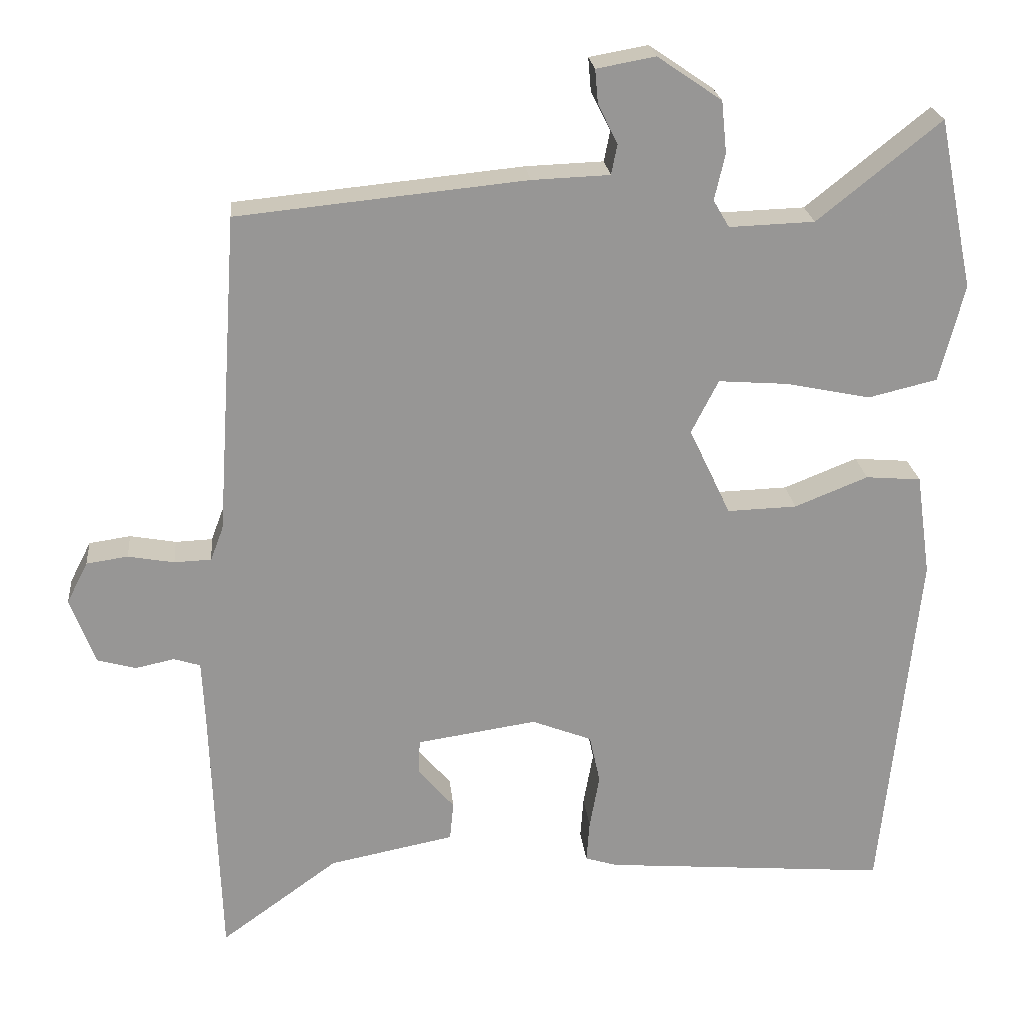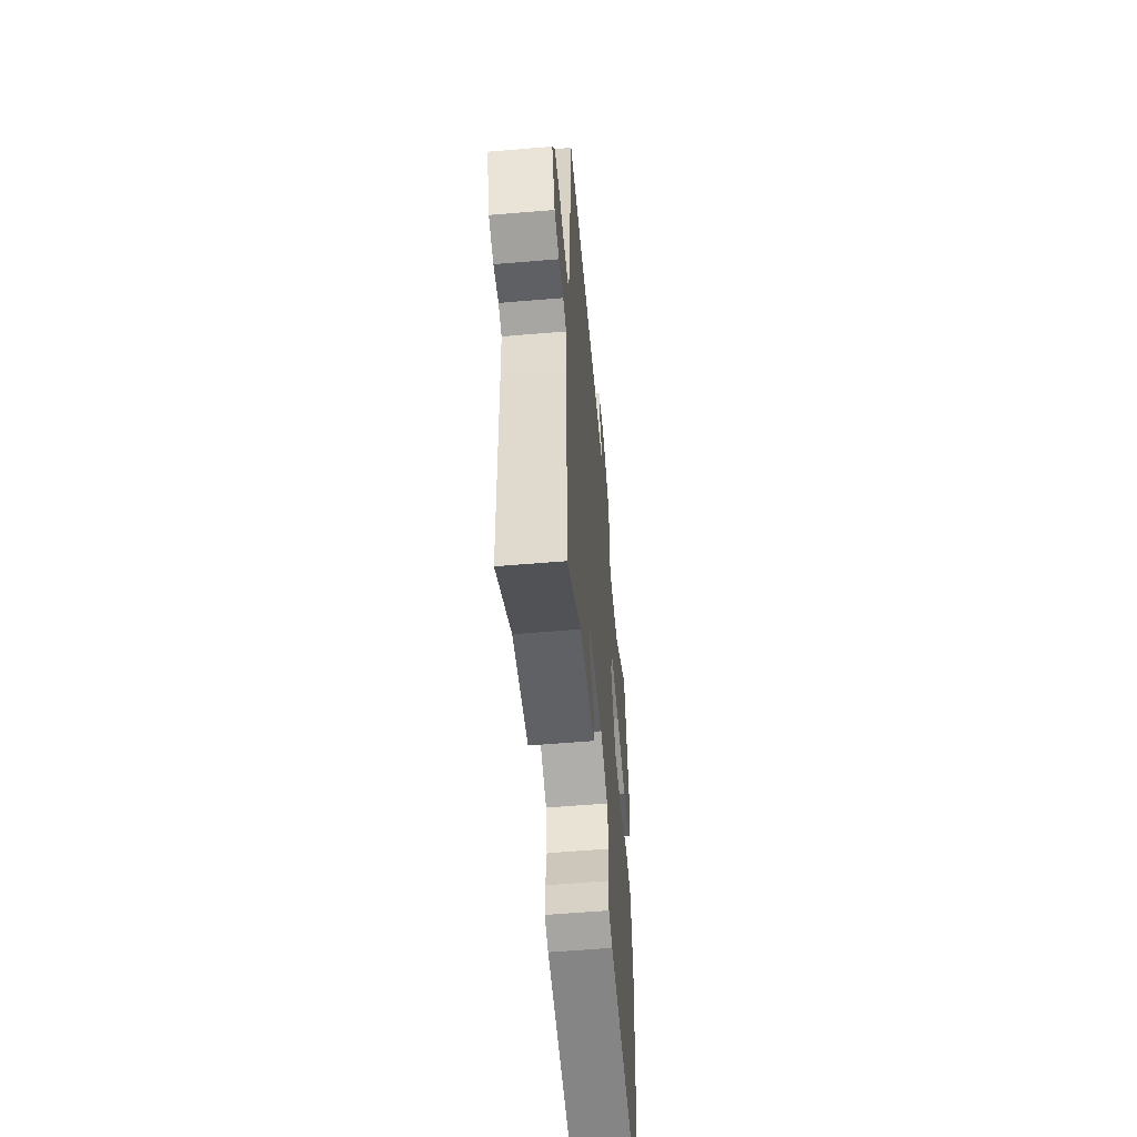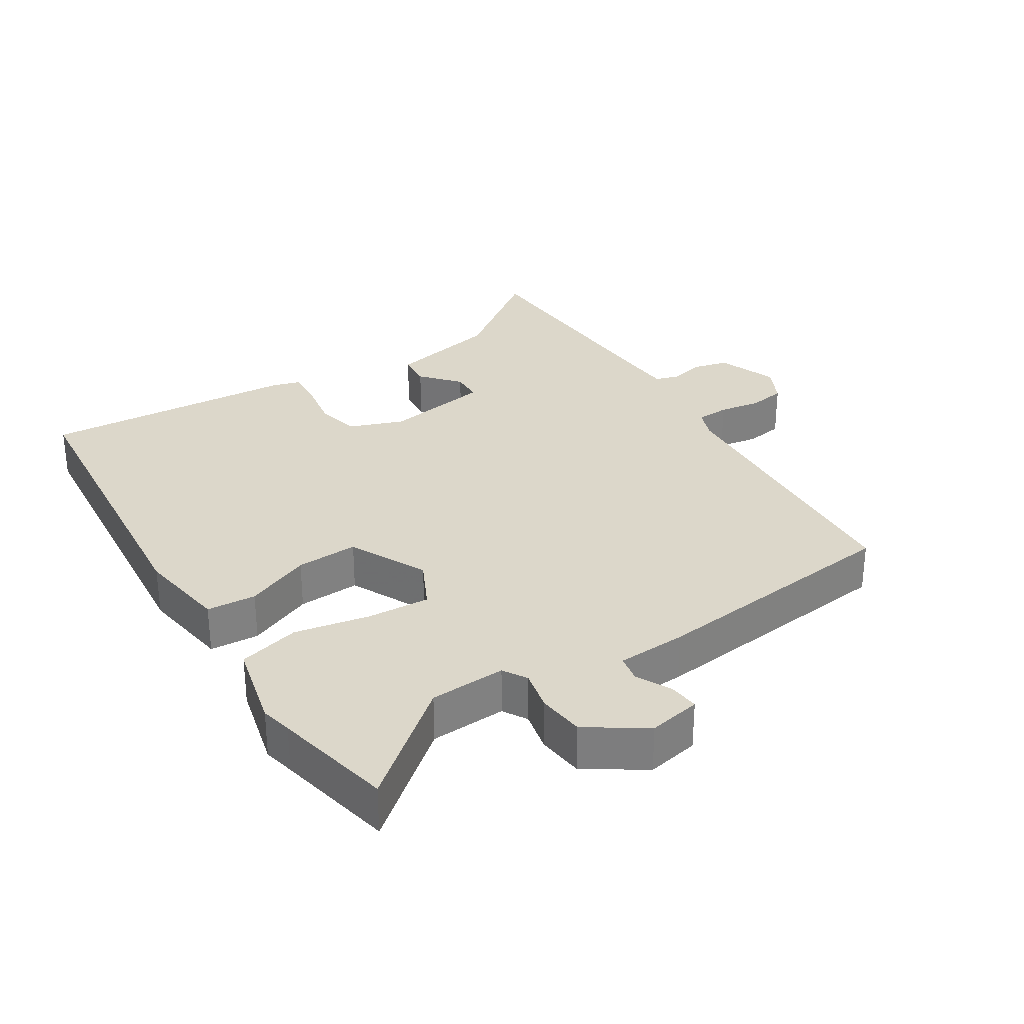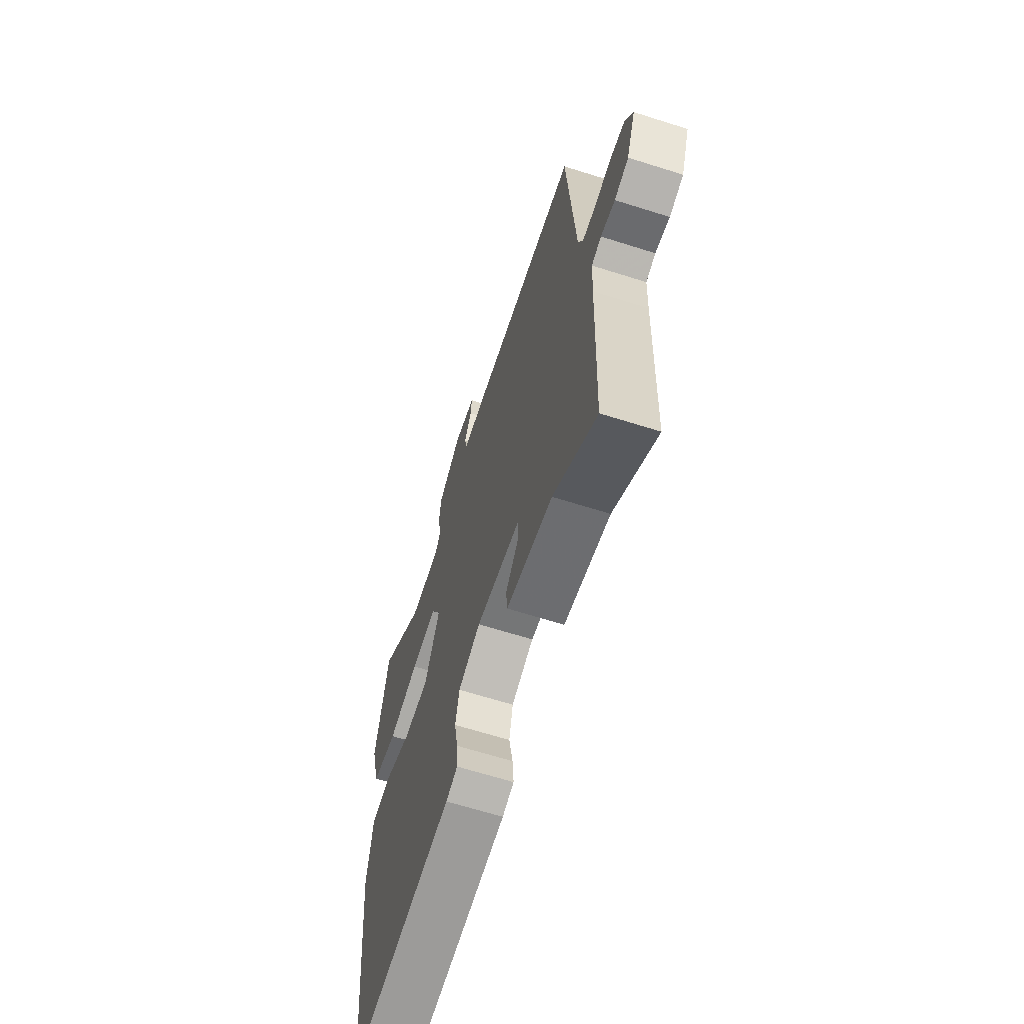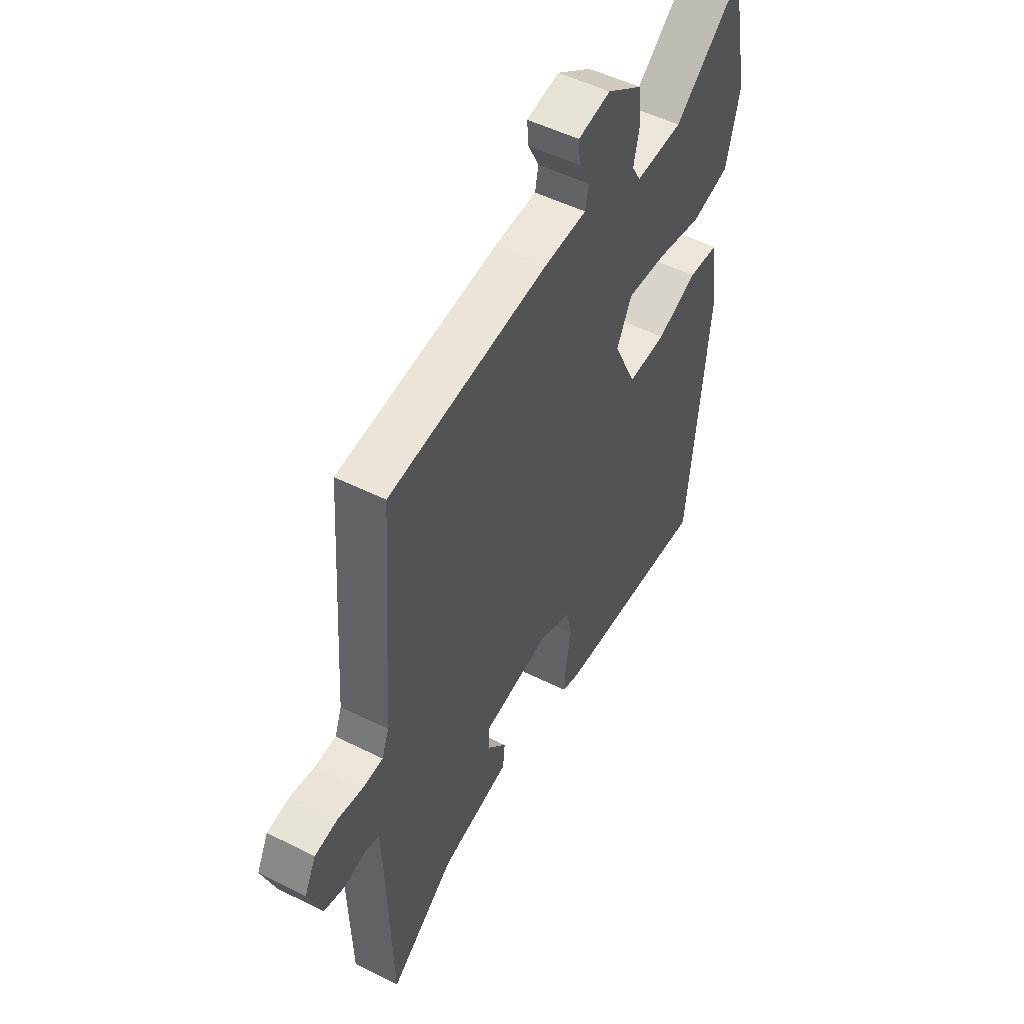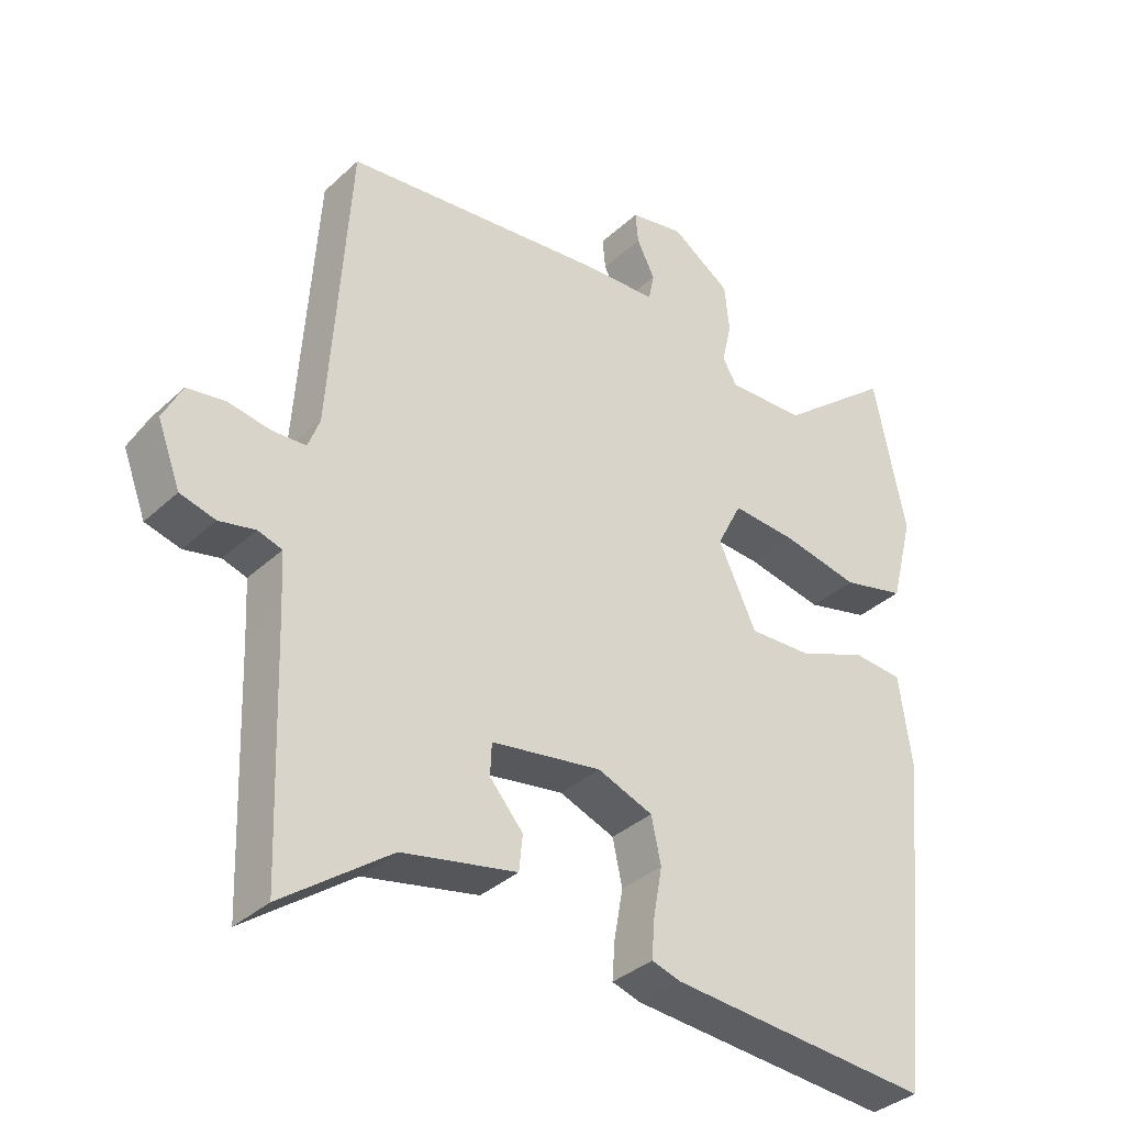
<metadata>
{"format":"obj","ext":"obj","renderer":"f3d","projection":"perspective","resolution":1024,"background":"white","views":[{"elev":22.4,"azim":174.4,"up":"+Z"},{"elev":-57.0,"azim":95.0,"up":"+Z"},{"elev":30.8,"azim":-33.0,"up":"+Y"},{"elev":-65.2,"azim":72.3,"up":"+Z"},{"elev":50.9,"azim":118.7,"up":"+Z"},{"elev":-35.1,"azim":140.5,"up":"+Z"}]}
</metadata>
<code>
v 0.487 0.07 -0.57
v 0.331 0.07 -0.457
v 0.165 0.07 -0.424
v 0.16 0.07 -0.373
v 0.208 0.07 -0.317
v 0.206 0.07 -0.271
v 0.047 0.07 -0.247
v -0.033 0.07 -0.278
v -0.047 0.07 -0.343
v -0.034 0.07 -0.415
v -0.03 0.07 -0.47
v -0.072 0.07 -0.483
v -0.45 0.07 -0.514
v -0.499 0.07 -0.039
v -0.48 0.07 0.096
v -0.407 0.07 0.102
v -0.31 0.07 0.063
v -0.218 0.07 0.06
v -0.163 0.07 0.176
v -0.199 0.07 0.247
v -0.292 0.07 0.24
v -0.403 0.07 0.217
v -0.494 0.07 0.239
v -0.527 0.07 0.368
v -0.517 0.07 0.415
v -0.481 0.07 0.593
v -0.318 0.07 0.462
v -0.205 0.07 0.458
v -0.184 0.07 0.494
v -0.198 0.07 0.555
v -0.191 0.07 0.624
v -0.106 0.07 0.682
v -0.028 0.07 0.668
v -0.032 0.07 0.623
v -0.058 0.07 0.571
v -0.05 0.07 0.531
v 0.053 0.07 0.527
v 0.435 0.07 0.489
v 0.464 0.07 0.063
v 0.481 0.07 0.018
v 0.53 0.07 0.016
v 0.591 0.07 0.027
v 0.646 0.07 0.019
v 0.674 0.07 -0.036
v 0.641 0.07 -0.124
v 0.59 0.07 -0.138
v 0.538 0.07 -0.127
v 0.503 0.07 -0.138
v 0.499 0.07 -0.22
v 0.487 0 -0.57
v 0.331 0 -0.457
v 0.165 0 -0.424
v 0.16 0 -0.373
v 0.208 0 -0.317
v 0.206 0 -0.271
v 0.047 0 -0.247
v -0.033 0 -0.278
v -0.047 0 -0.343
v -0.034 0 -0.415
v -0.03 0 -0.47
v -0.072 0 -0.483
v -0.45 0 -0.514
v -0.499 0 -0.039
v -0.48 0 0.096
v -0.407 0 0.102
v -0.31 0 0.063
v -0.218 0 0.06
v -0.163 0 0.176
v -0.199 0 0.247
v -0.292 0 0.24
v -0.403 0 0.217
v -0.494 0 0.239
v -0.527 0 0.368
v -0.517 0 0.415
v -0.481 0 0.593
v -0.318 0 0.462
v -0.205 0 0.458
v -0.184 0 0.494
v -0.198 0 0.555
v -0.191 0 0.624
v -0.106 0 0.682
v -0.028 0 0.668
v -0.032 0 0.623
v -0.058 0 0.571
v -0.05 0 0.531
v 0.053 0 0.527
v 0.435 0 0.489
v 0.464 0 0.063
v 0.481 0 0.018
v 0.53 0 0.016
v 0.591 0 0.027
v 0.646 0 0.019
v 0.674 0 -0.036
v 0.641 0 -0.124
v 0.59 0 -0.138
v 0.538 0 -0.127
v 0.503 0 -0.138
v 0.499 0 -0.22
f 44 45 46 47
f 44 47 48
f 41 42 43 44
f 40 41 44 48
f 39 40 48 49
f 36 37 38 39
f 32 33 34 35
f 32 35 36
f 29 30 31 32
f 29 32 36
f 28 29 36 39
f 25 26 27
f 21 22 23 24
f 20 21 24 25
f 14 15 16 17
f 14 17 18
f 13 14 18
f 12 13 18 19
f 9 10 11 12
f 2 3 4 5
f 2 5 6
f 1 2 6
f 49 1 6
f 39 49 6 7
f 28 39 7 8
f 20 25 27 28
f 19 20 28
f 19 28 8 9
f 9 12 19
f 96 95 94 93
f 97 96 93
f 93 92 91 90
f 97 93 90 89
f 98 97 89 88
f 88 87 86 85
f 84 83 82 81
f 85 84 81
f 81 80 79 78
f 85 81 78
f 88 85 78 77
f 76 75 74
f 73 72 71 70
f 74 73 70 69
f 66 65 64 63
f 67 66 63
f 67 63 62
f 68 67 62 61
f 61 60 59 58
f 54 53 52 51
f 55 54 51
f 55 51 50
f 55 50 98
f 56 55 98 88
f 57 56 88 77
f 77 76 74 69
f 77 69 68
f 58 57 77 68
f 68 61 58
f 1 50 51 2
f 2 51 52 3
f 3 52 53 4
f 4 53 54 5
f 5 54 55 6
f 6 55 56 7
f 7 56 57 8
f 8 57 58 9
f 9 58 59 10
f 10 59 60 11
f 11 60 61 12
f 12 61 62 13
f 13 62 63 14
f 14 63 64 15
f 15 64 65 16
f 16 65 66 17
f 17 66 67 18
f 18 67 68 19
f 19 68 69 20
f 20 69 70 21
f 21 70 71 22
f 22 71 72 23
f 23 72 73 24
f 24 73 74 25
f 25 74 75 26
f 26 75 76 27
f 27 76 77 28
f 28 77 78 29
f 29 78 79 30
f 30 79 80 31
f 31 80 81 32
f 32 81 82 33
f 33 82 83 34
f 34 83 84 35
f 35 84 85 36
f 36 85 86 37
f 37 86 87 38
f 38 87 88 39
f 39 88 89 40
f 40 89 90 41
f 41 90 91 42
f 42 91 92 43
f 43 92 93 44
f 44 93 94 45
f 45 94 95 46
f 46 95 96 47
f 47 96 97 48
f 48 97 98 49
f 49 98 50 1

</code>
